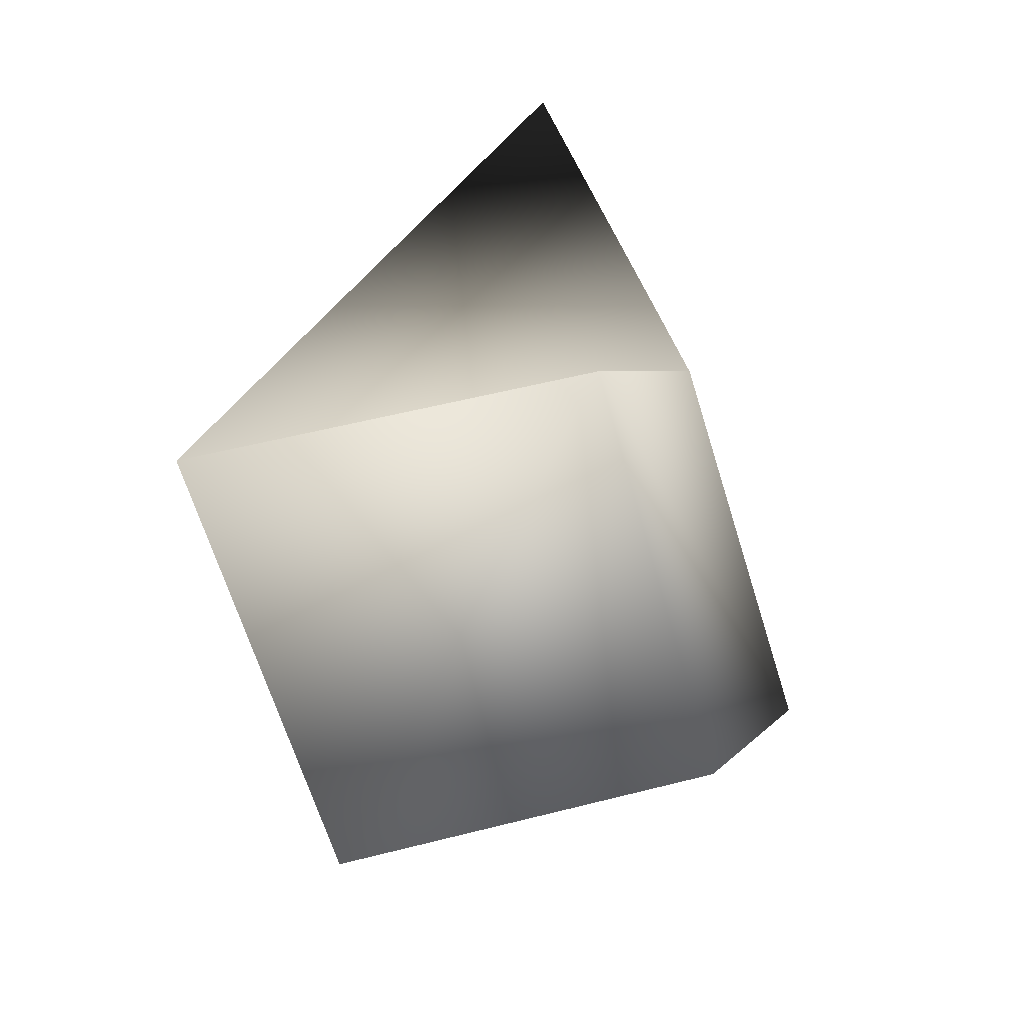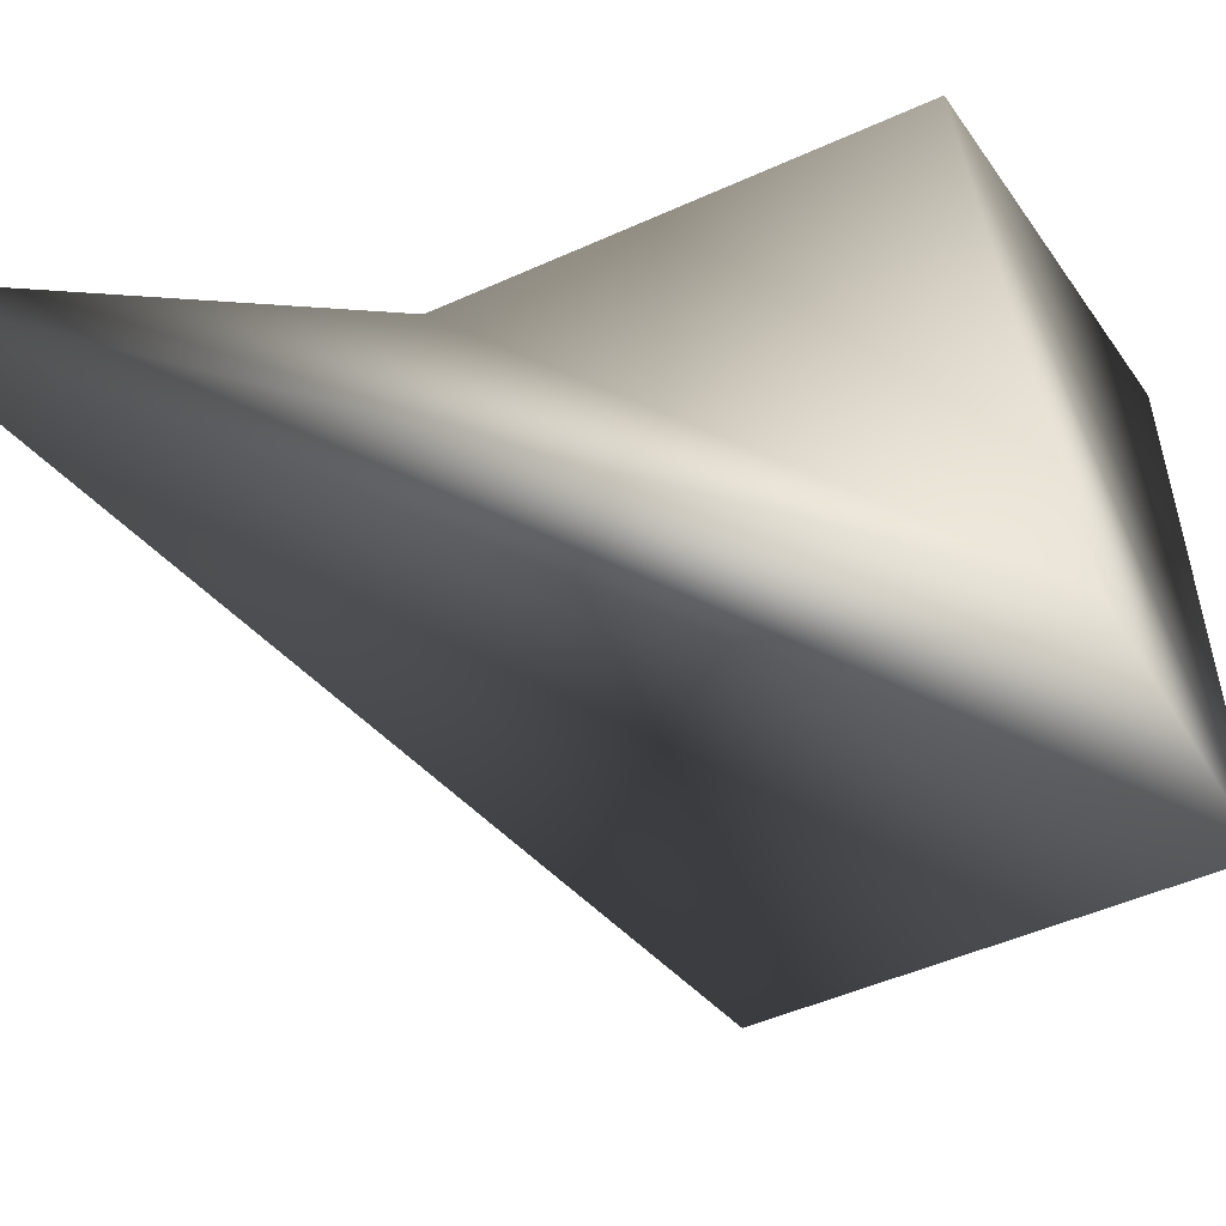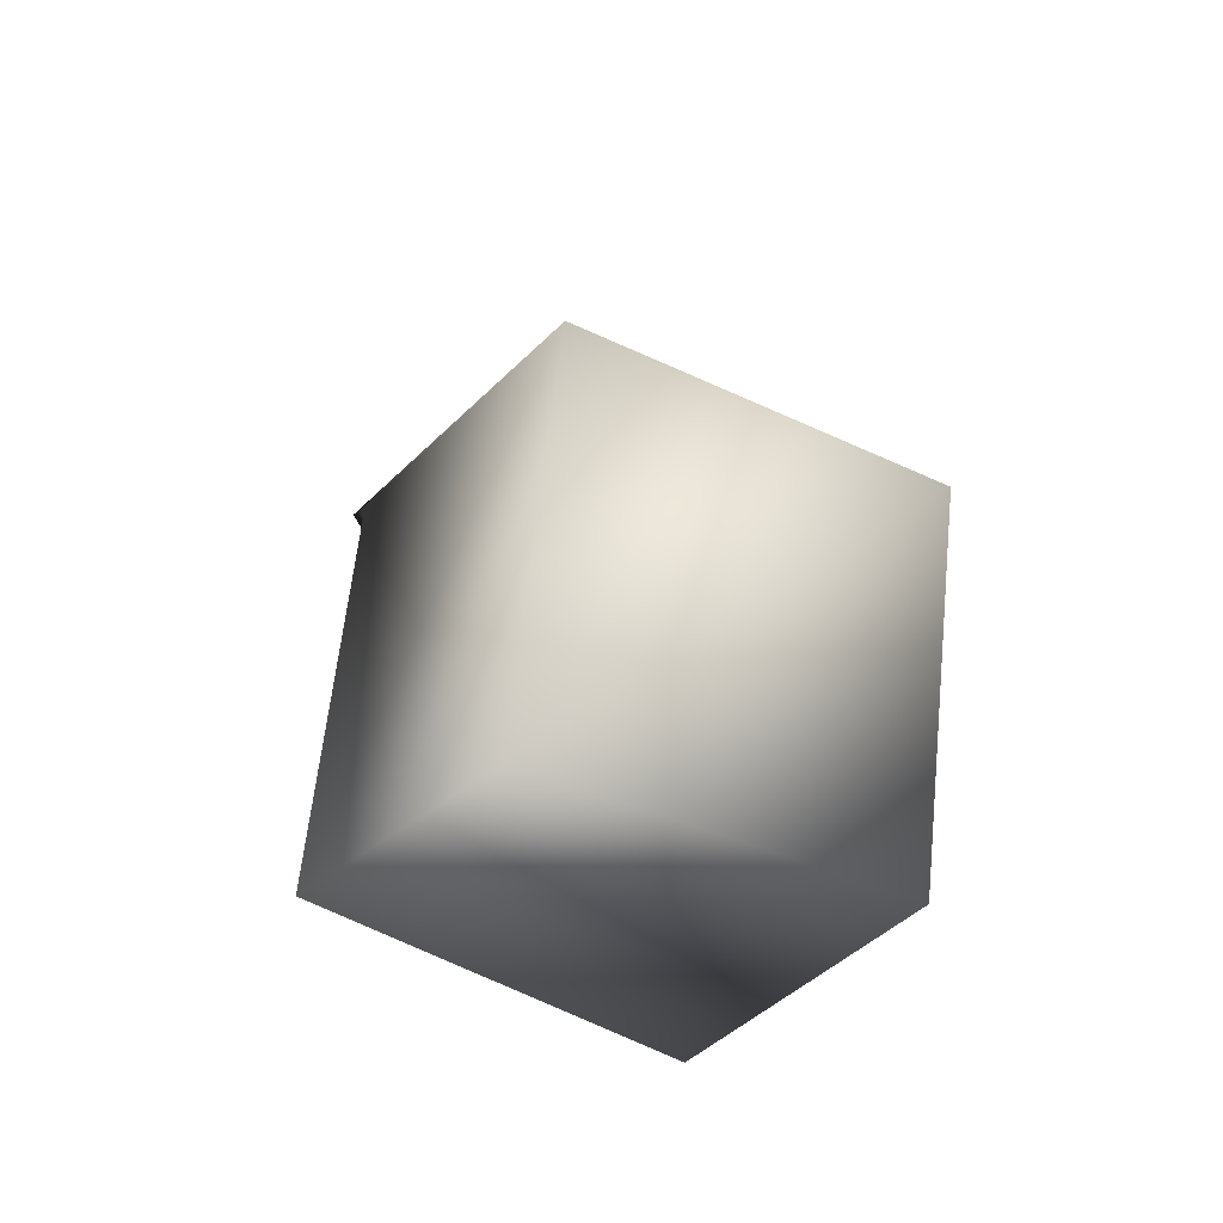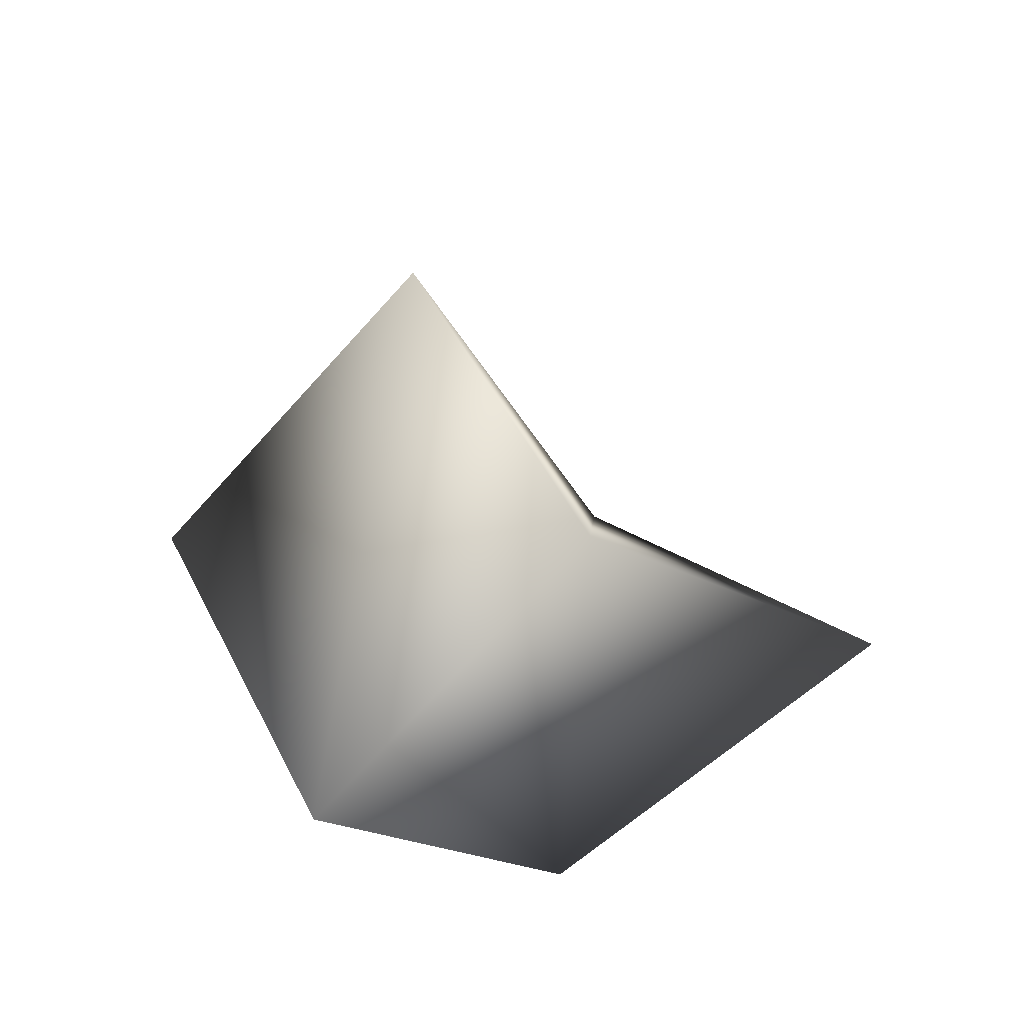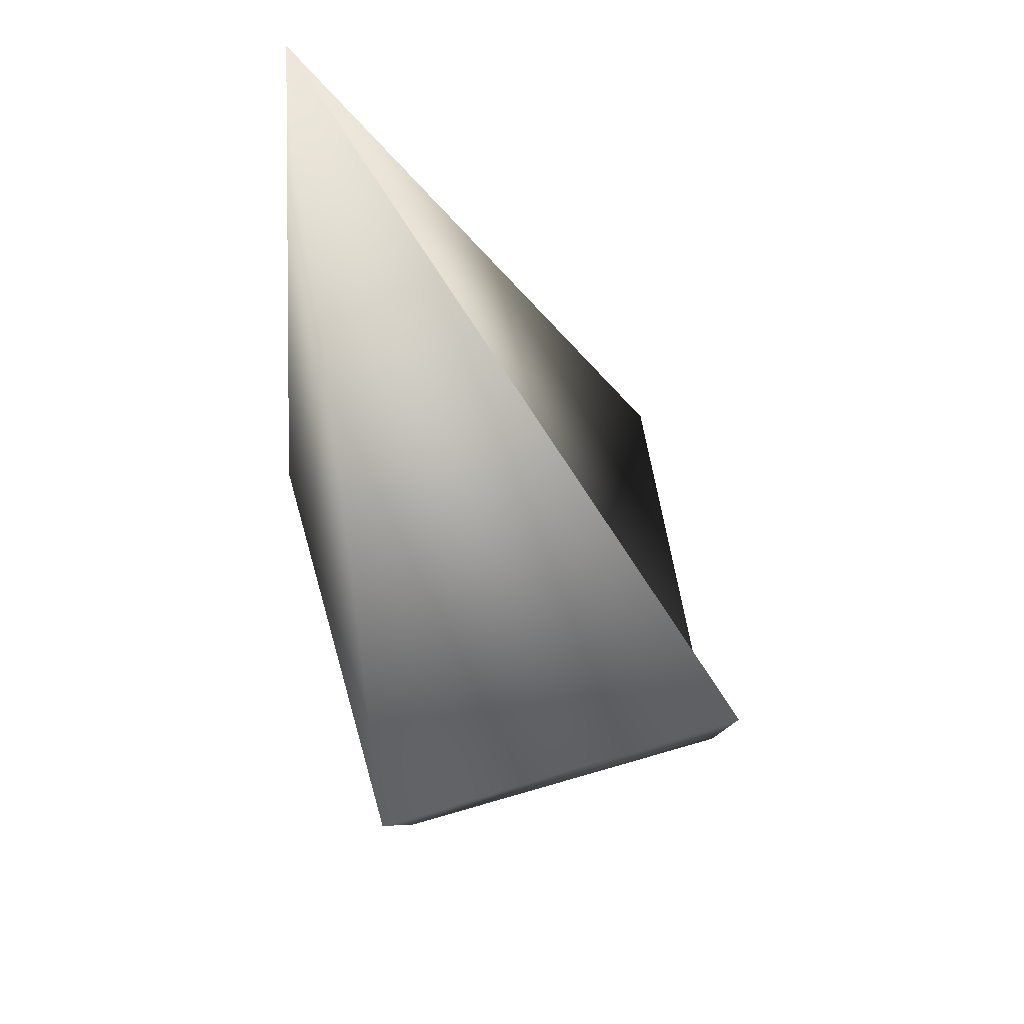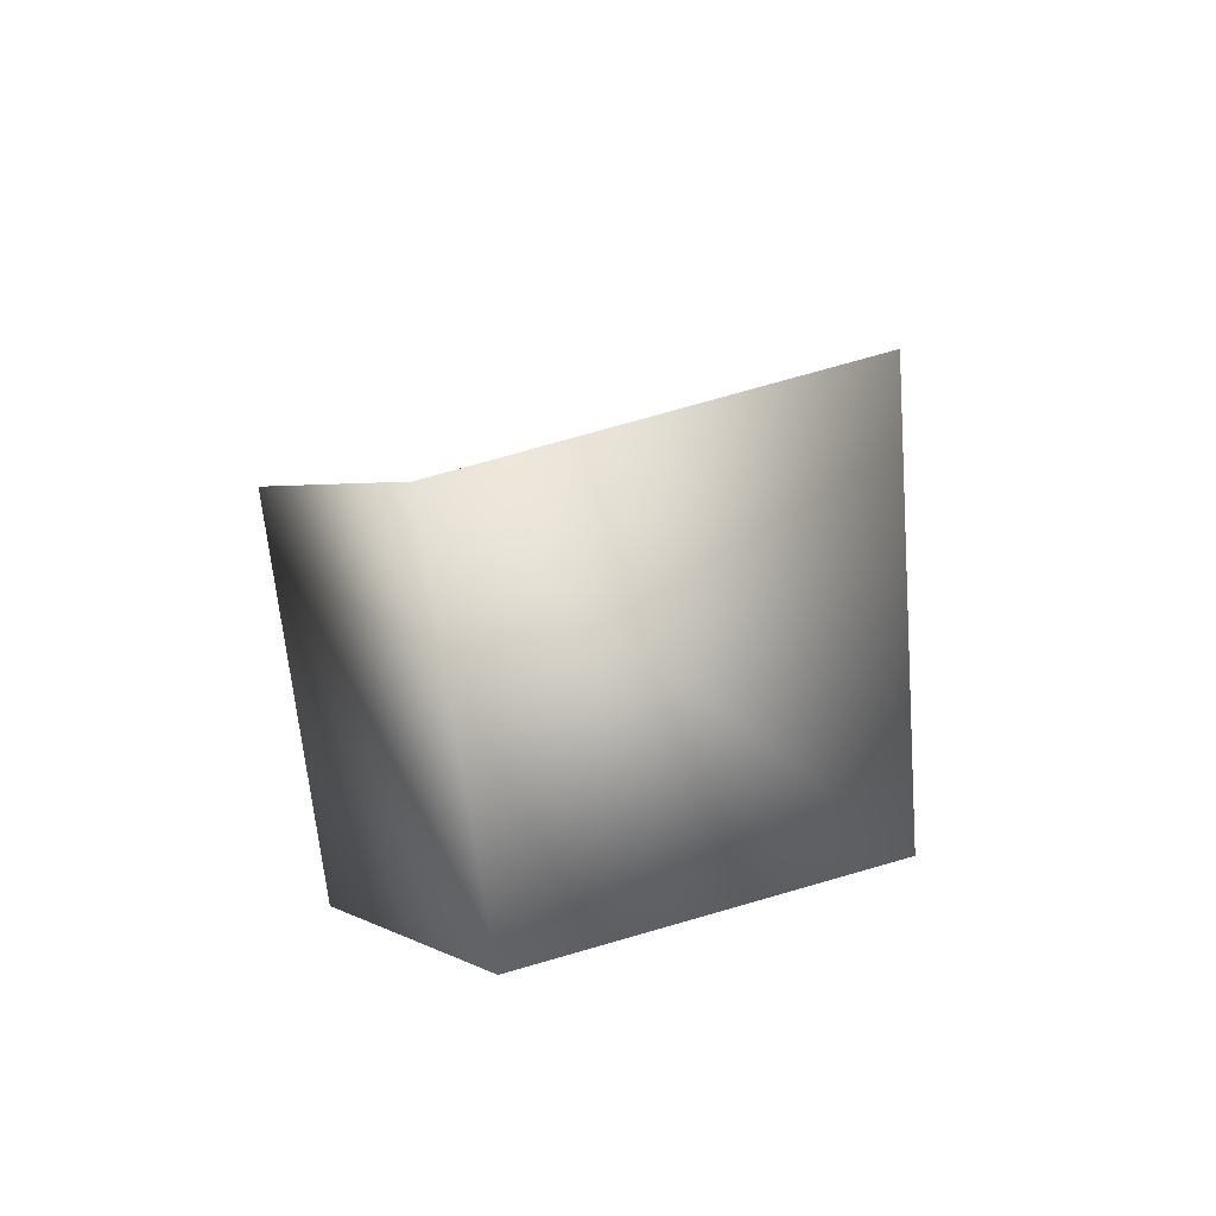
<metadata>
{"format":"obj","ext":"obj","renderer":"f3d","projection":"perspective","resolution":1024,"background":"white","views":[{"elev":-63.0,"azim":22.9,"up":"+Y"},{"elev":56.9,"azim":-104.9,"up":"+Z"},{"elev":-55.1,"azim":151.0,"up":"+Y"},{"elev":-54.9,"azim":-131.2,"up":"+Y"},{"elev":52.2,"azim":167.1,"up":"+Y"},{"elev":-74.4,"azim":-80.0,"up":"+Y"}]}
</metadata>
<code>
v 0.833 -1.753 -0.4501
v -1.148 -1.455 -0.4305
v -0.8861 0.3052 -1.352
v 1.109 0.00464 -1.394
v 1.109 0.00464 -1.394
v 1.255 0.9108 0.401
v 0.9906 -0.845 1.325
v 0.833 -1.753 -0.4501
v 0.8987 2.844 1.666
v -1.176 -0.5996 1.597
v -1.148 -1.455 -0.4305
v -1.176 -0.5996 1.597
v 0.8987 2.844 1.666
v -0.8861 0.3052 -1.352
v -1.148 -1.455 -0.4305
v 0.8987 2.844 1.666
f 1 2 3
f 1 3 4
f 5 6 7
f 5 7 8
f 6 9 10
f 6 10 7
f 11 12 13
f 11 13 14
f 15 8 7
f 15 7 10
f 9 6 5
f 16 4 3

</code>
